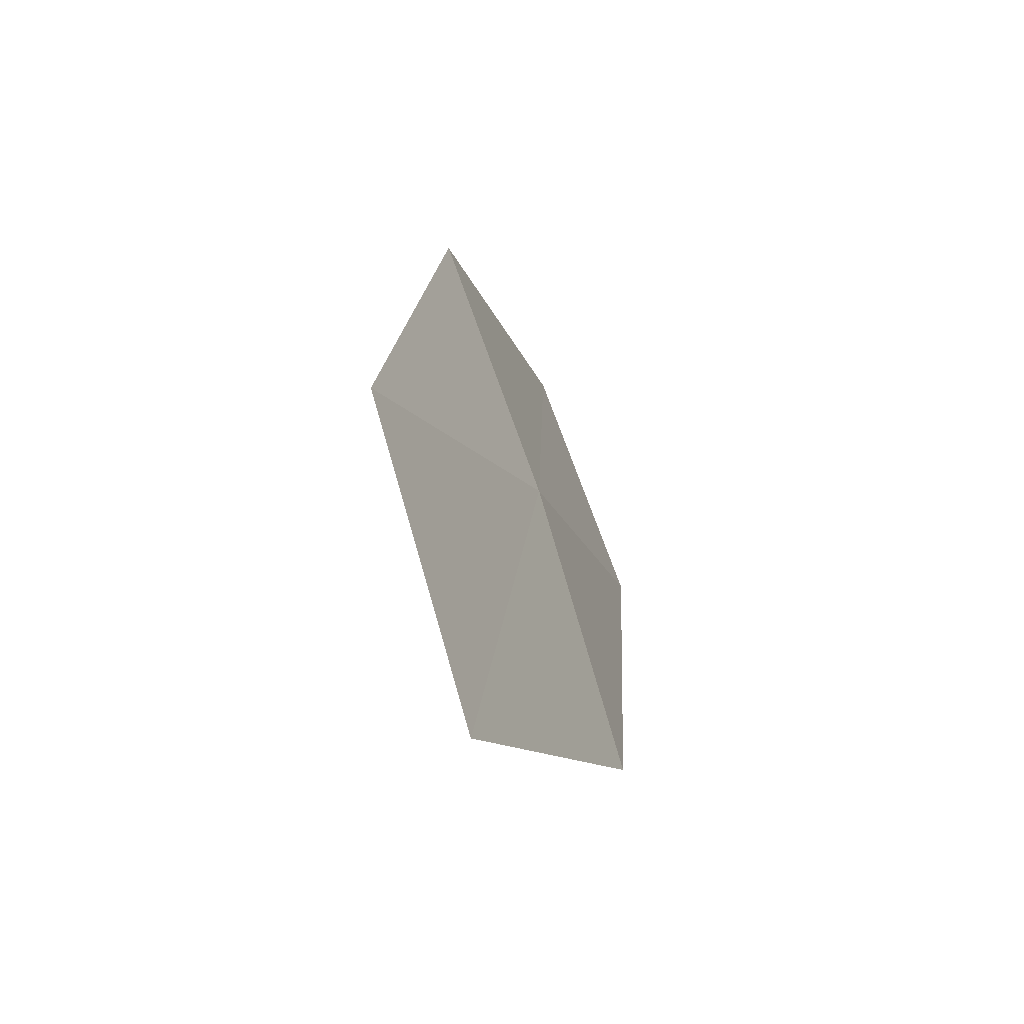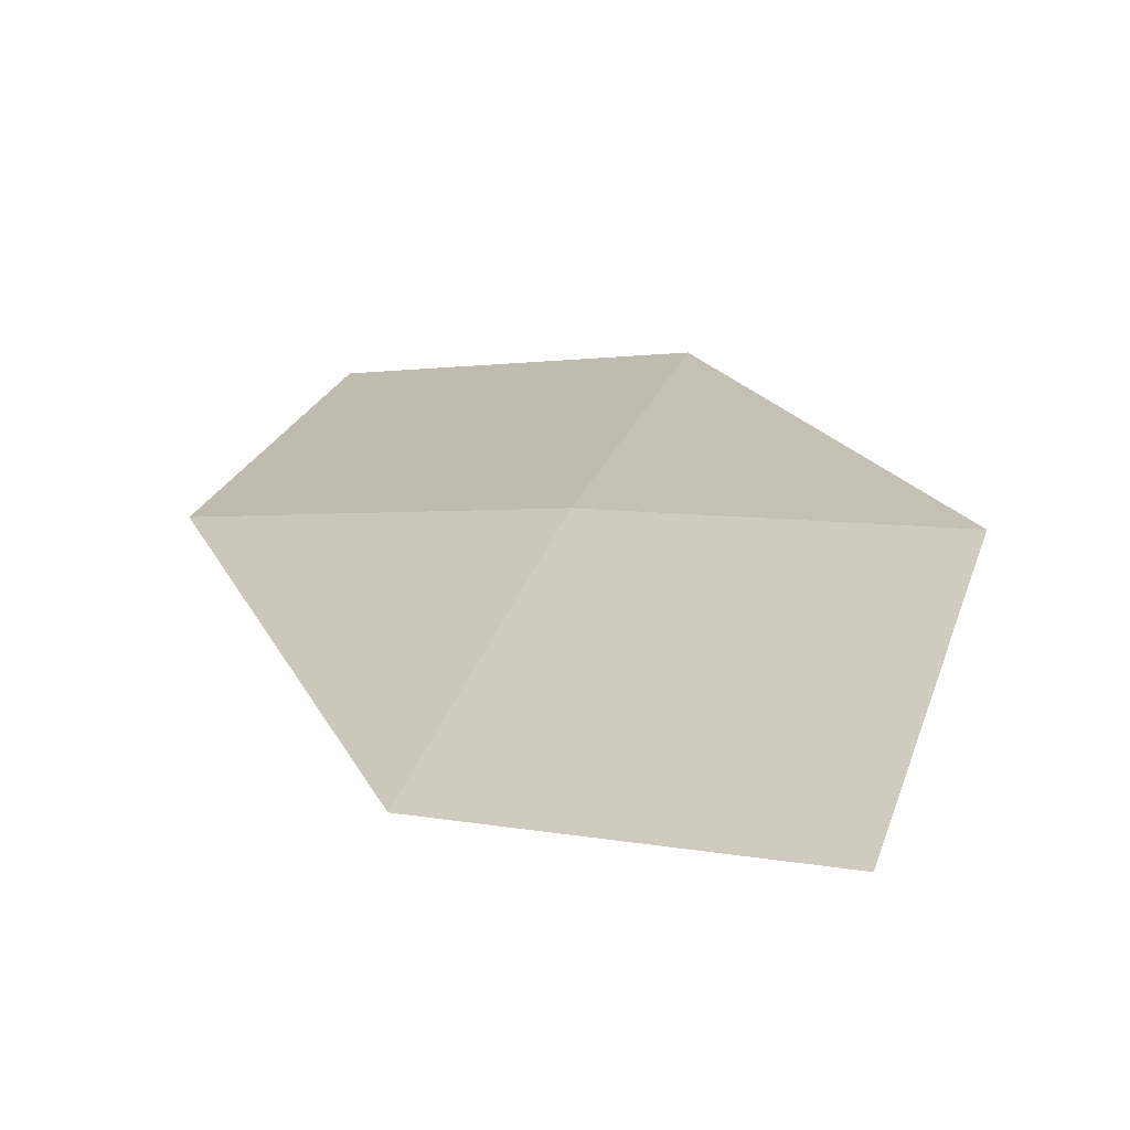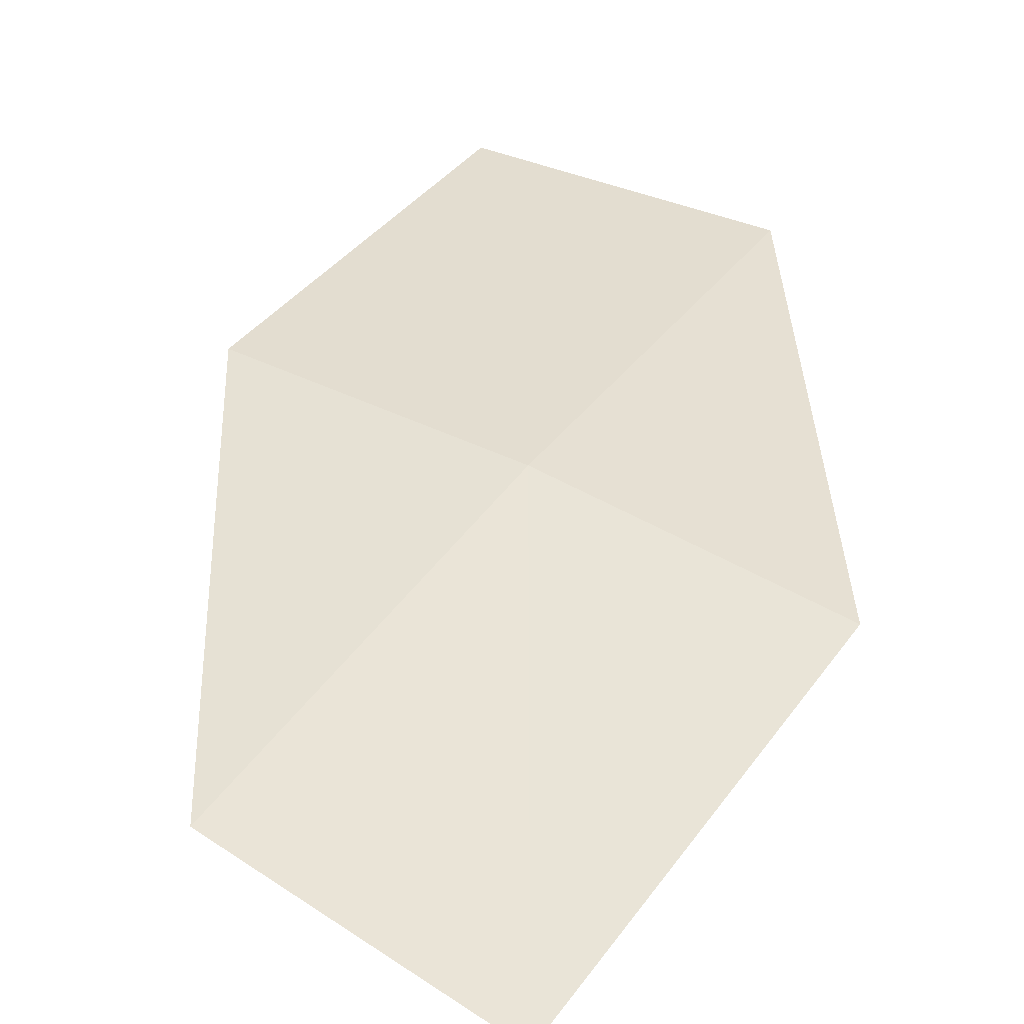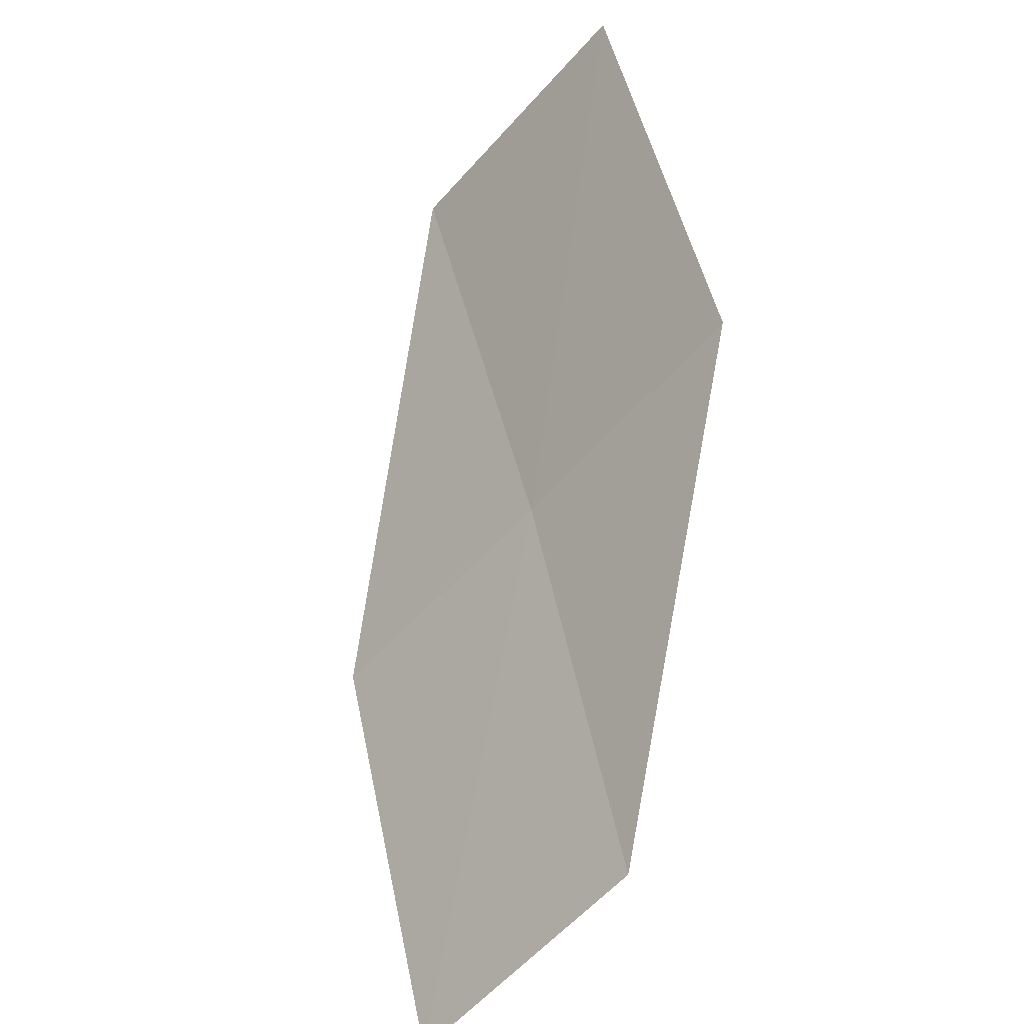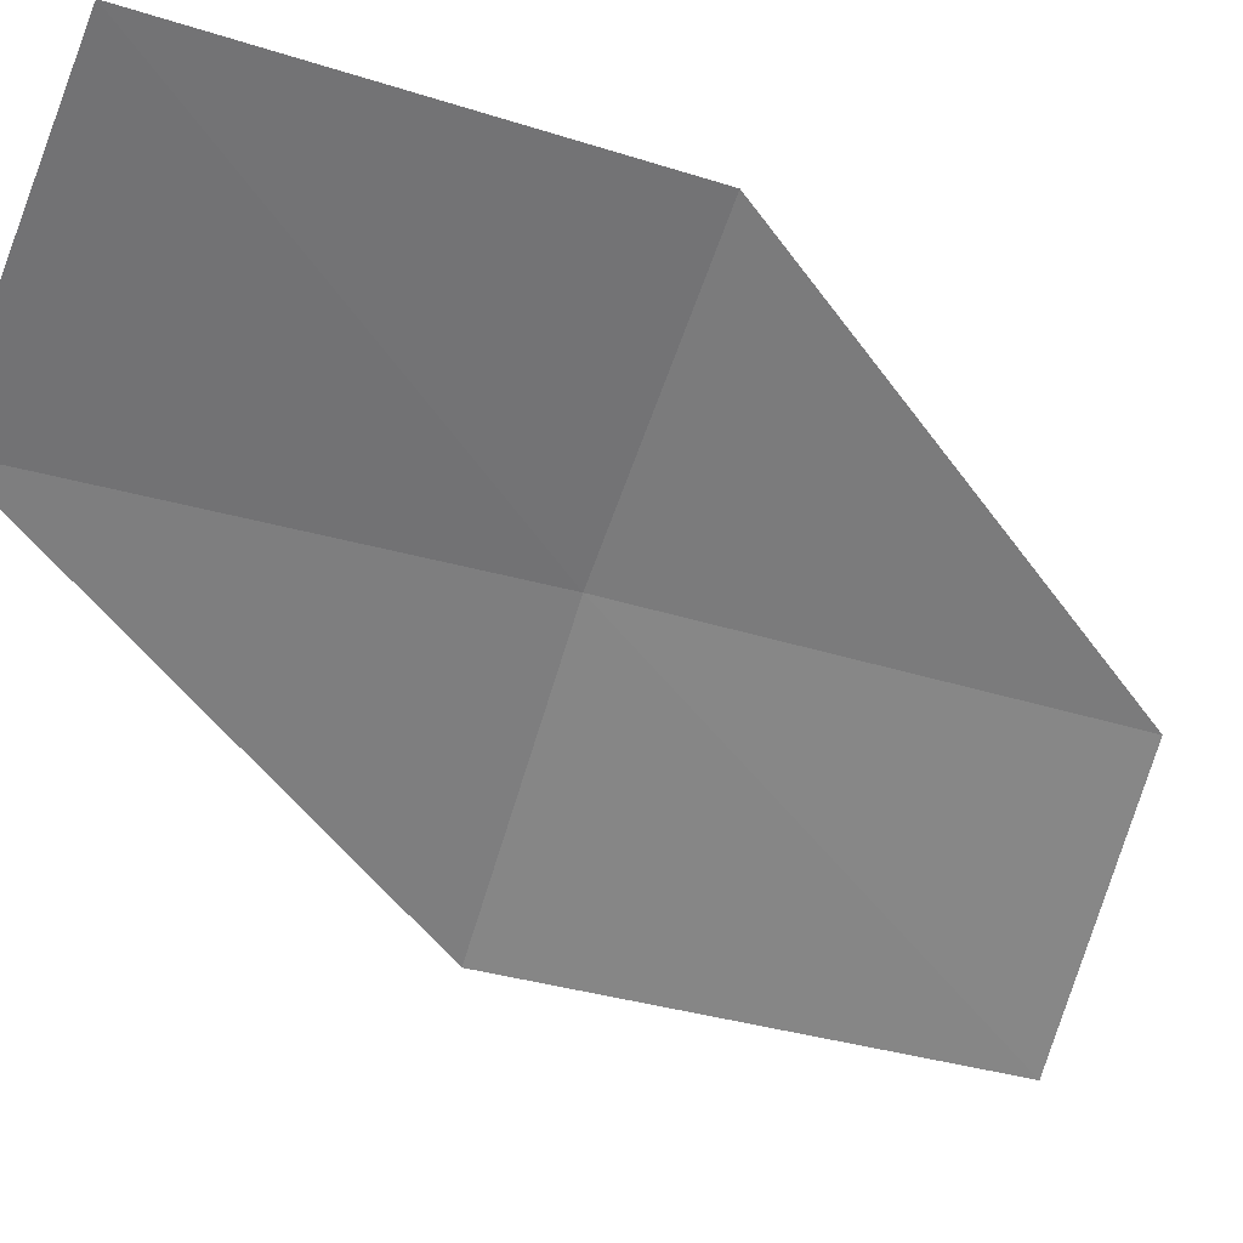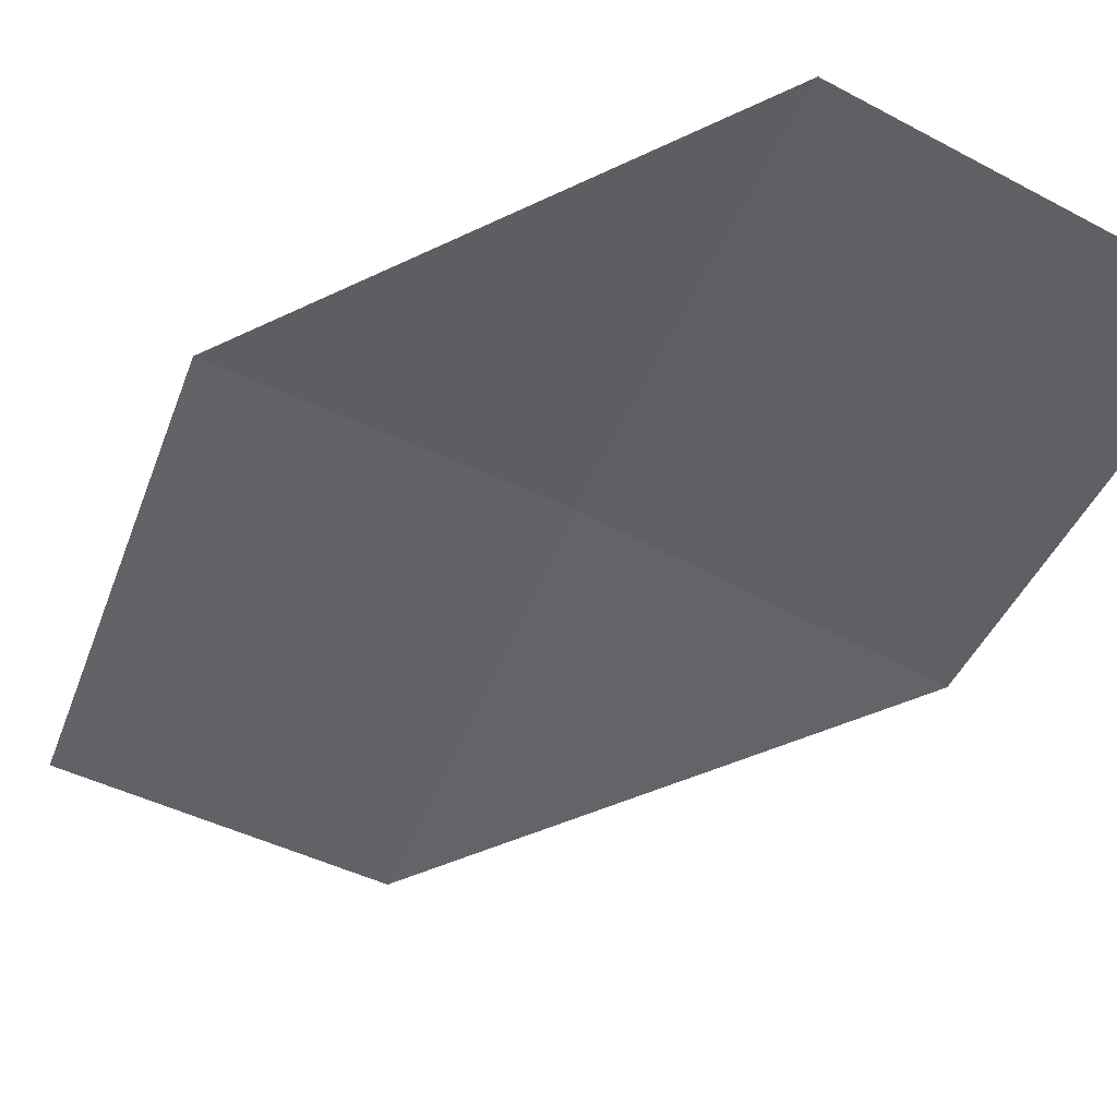
<metadata>
{"format":"obj","ext":"obj","renderer":"f3d","projection":"perspective","resolution":1024,"background":"white","views":[{"elev":70.9,"azim":-117.8,"up":"+Y"},{"elev":40.5,"azim":11.7,"up":"+Z"},{"elev":59.3,"azim":30.1,"up":"+Z"},{"elev":-48.4,"azim":-140.2,"up":"+Y"},{"elev":-74.3,"azim":-111.2,"up":"+Z"},{"elev":-62.7,"azim":155.8,"up":"+Z"}]}
</metadata>
<code>
v -6.096 35.2 26.61
v -4.215 35.06 26.92
v -5.98 37.79 25.64
v -7.876 37.74 25.25
v -7.96 35.25 26.2
v -6.242 32.5 27.29
v -4.402 32.27 27.59
f 1 2 3
f 1 3 4
f 1 4 5
f 1 5 6
f 1 7 2
f 1 6 7

</code>
